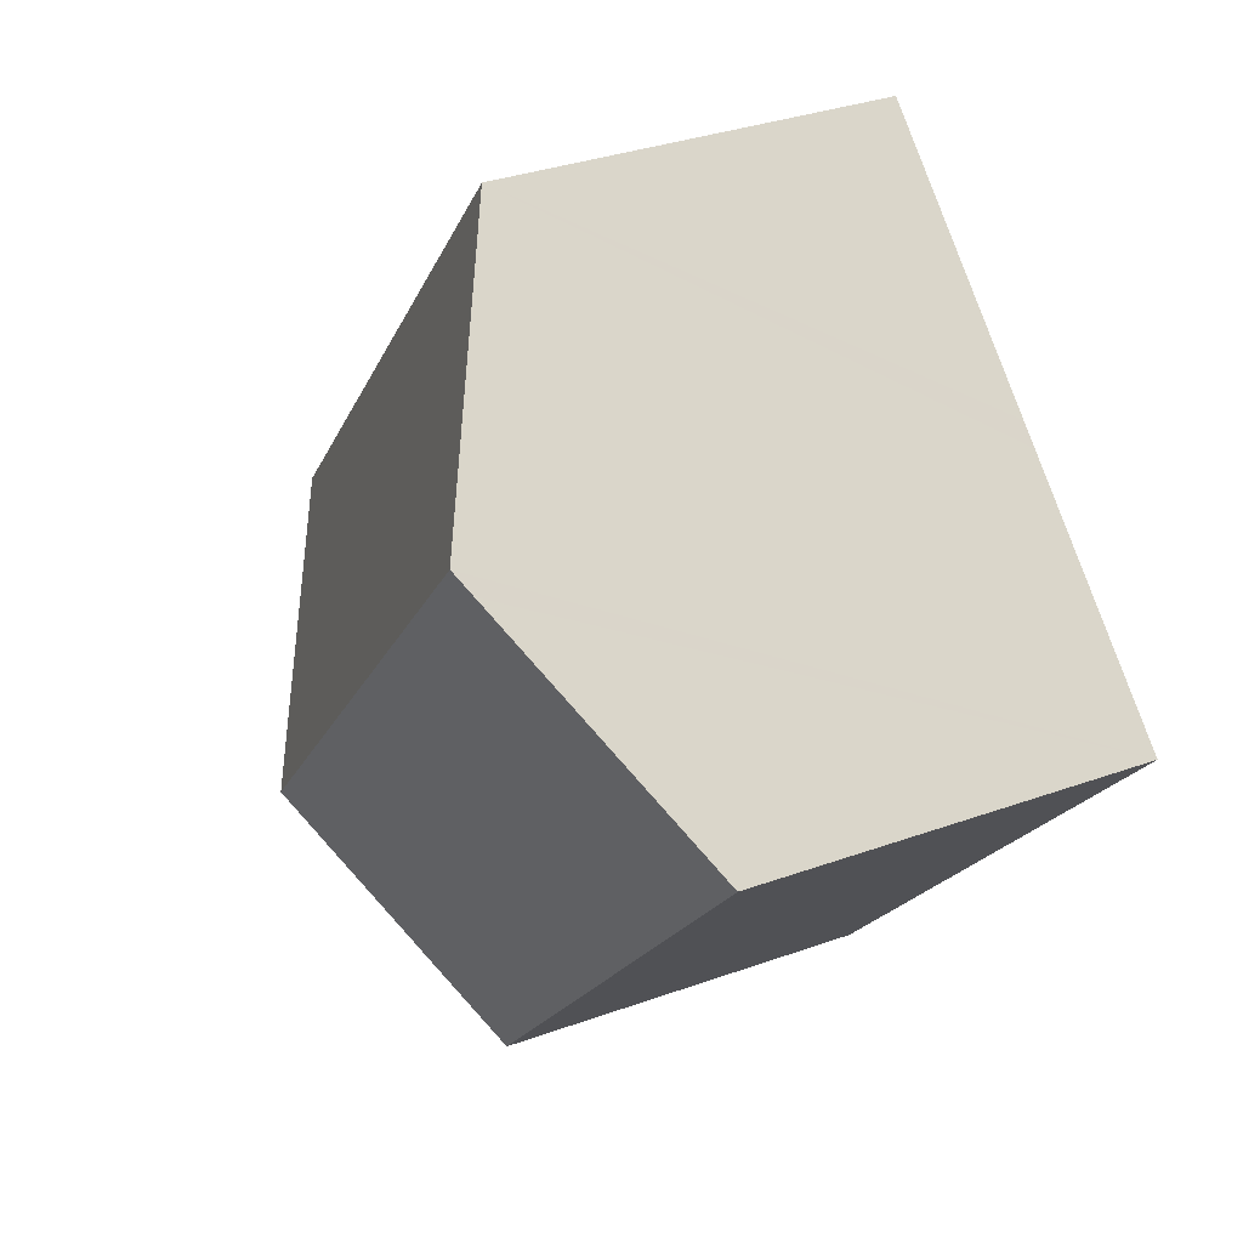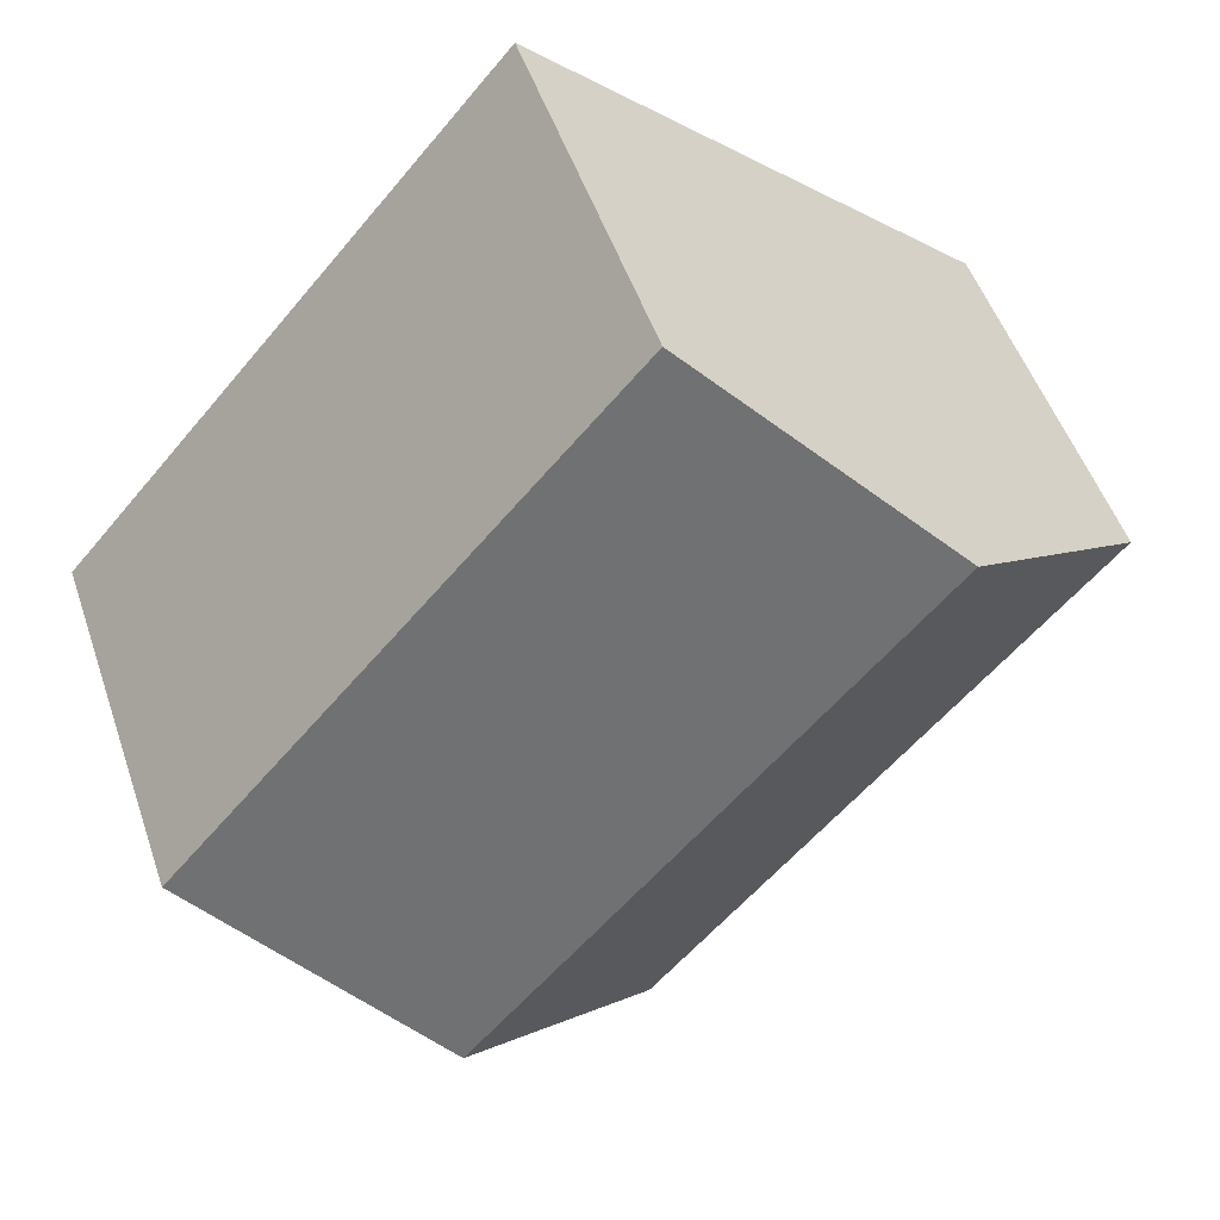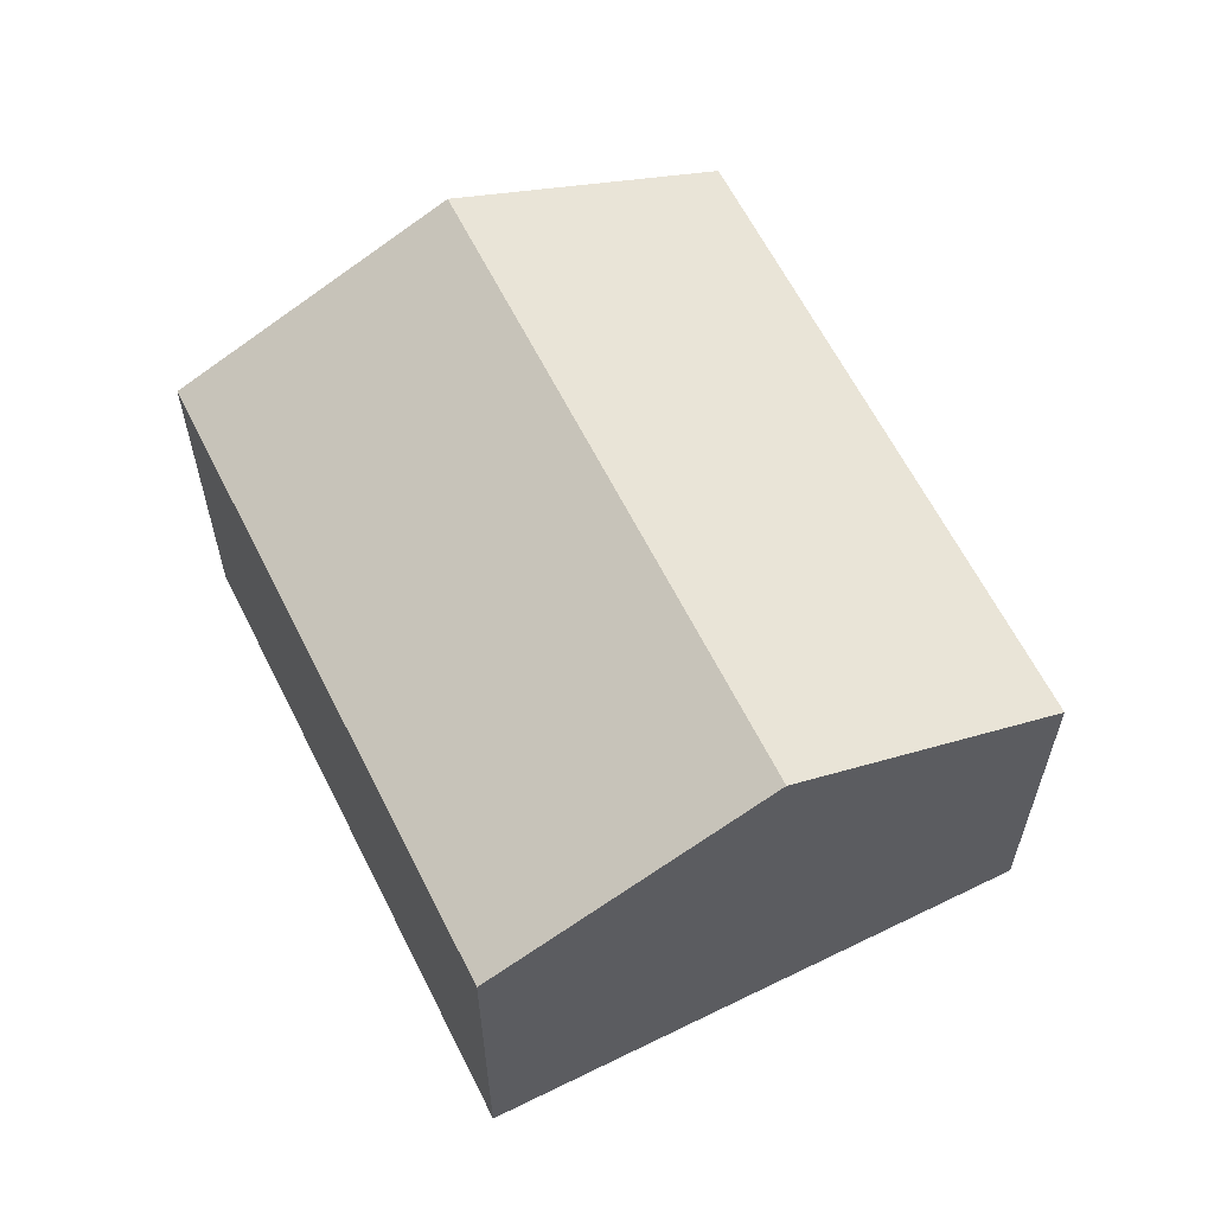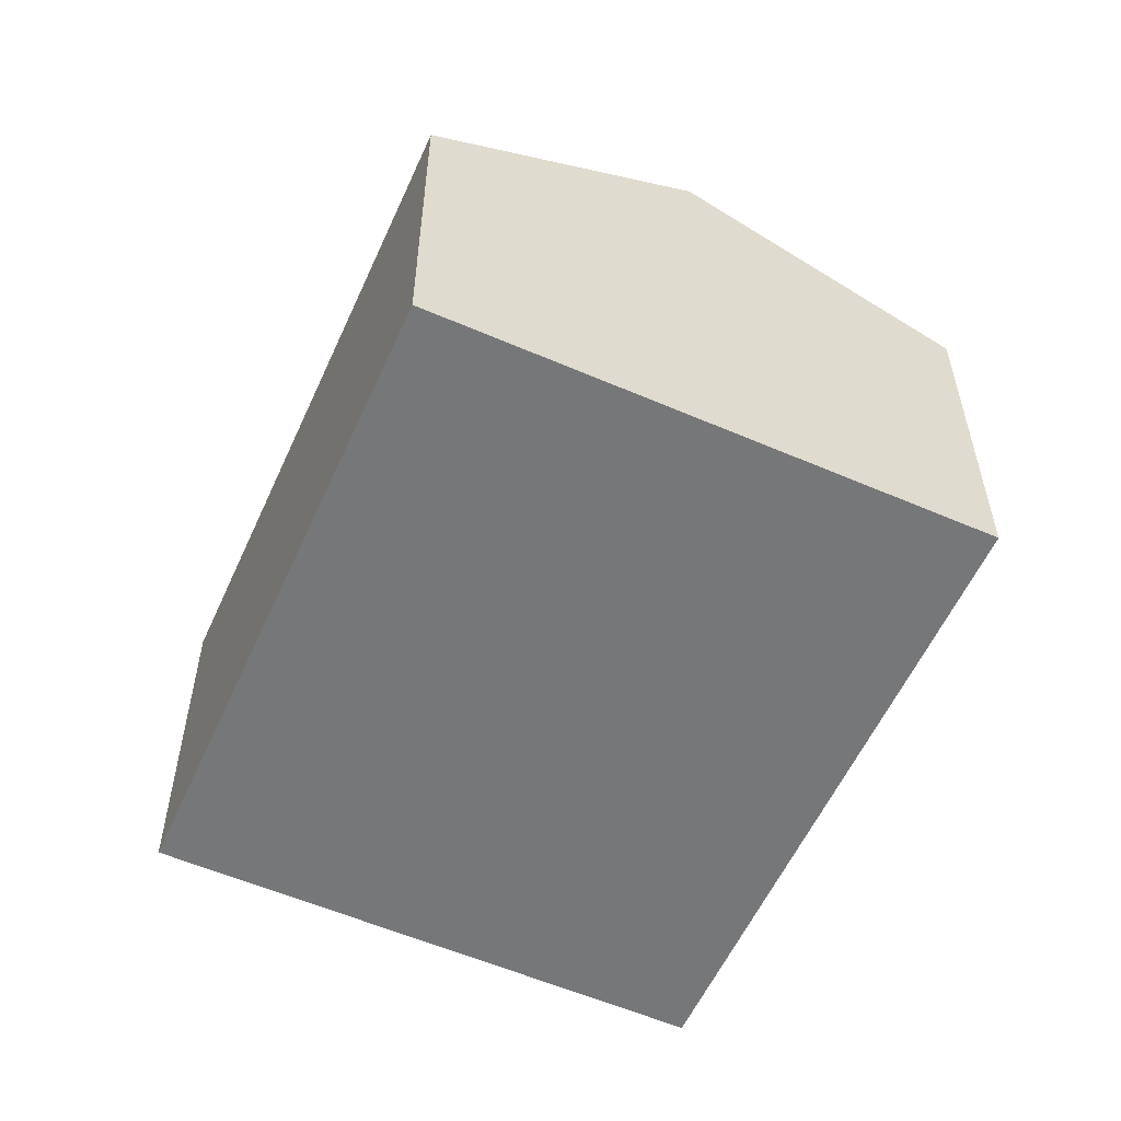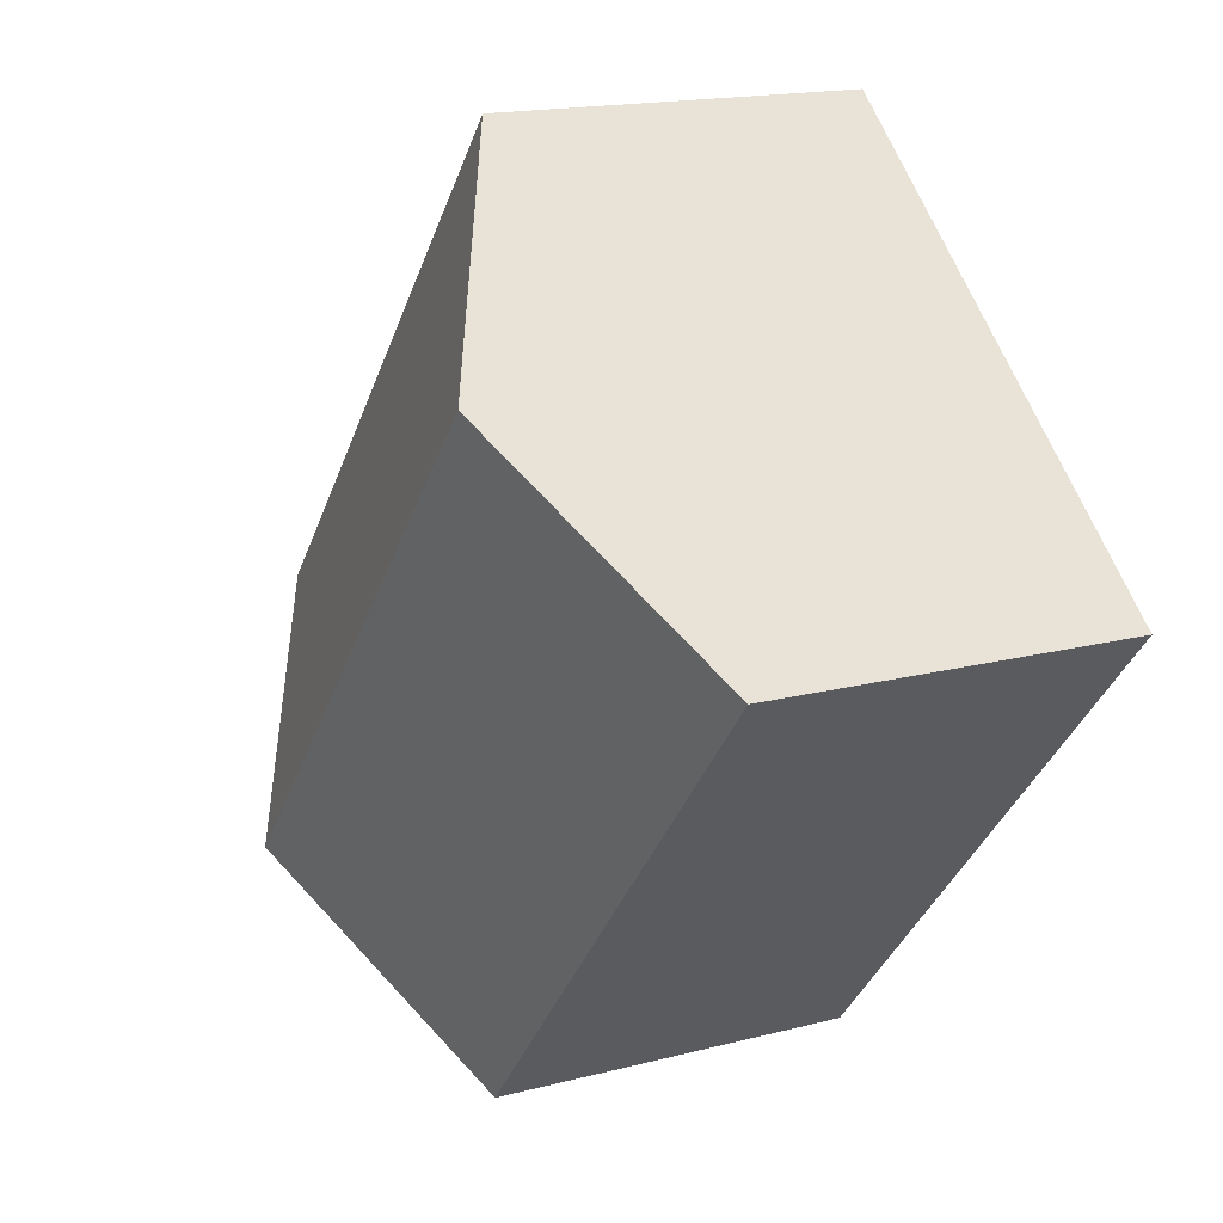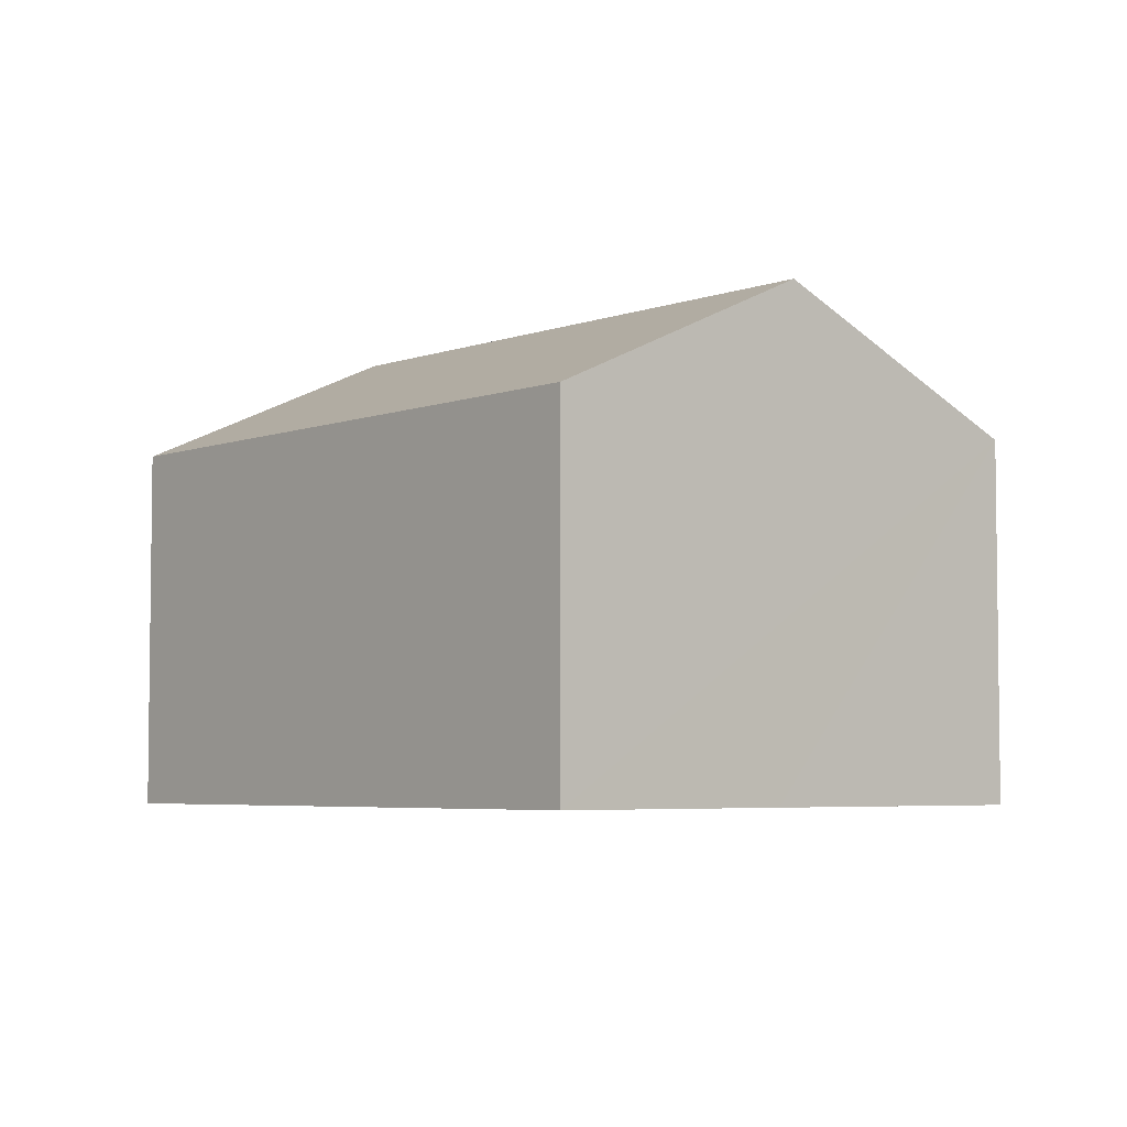
<metadata>
{"format":"obj","ext":"obj","renderer":"f3d","projection":"perspective","resolution":1024,"background":"white","views":[{"elev":33.9,"azim":-116.1,"up":"+Z"},{"elev":50.3,"azim":161.5,"up":"+Z"},{"elev":62.0,"azim":-67.5,"up":"+Y"},{"elev":-57.1,"azim":114.8,"up":"+Y"},{"elev":16.7,"azim":-118.0,"up":"+Z"},{"elev":-4.8,"azim":-81.6,"up":"+Y"}]}
</metadata>
<code>
v  11 8.297 -5.251
v  7.317 6.155 6.358
v  14.67 6.155 -2.07
v  3.655 8.297 3.173
v  0 6.161 3.773e-16
v  7.326 6.149 -8.442
v  3.344 8.115 2.902
v  0 0 0
v  3.344 -1.777e-16 2.902
v  3.655 -1.943e-16 3.173
v  7.317 -3.893e-16 6.358
v  14.67 1.268e-16 -2.07
v  11 3.215e-16 -5.251
v  7.326 5.169e-16 -8.442
g defaultobject
f 1 2 3
f 2 1 4
f 5 1 6
f 1 5 7
f 1 7 4
f 8 7 5
f 7 8 4
f 4 8 2
f 2 8 9
f 2 9 10
f 2 10 11
f 11 3 2
f 3 11 12
f 12 1 3
f 1 12 6
f 6 12 13
f 6 13 14
f 6 8 5
f 8 6 14
f 10 12 11
f 12 10 9
f 12 9 8
f 12 8 14
f 12 14 13

</code>
